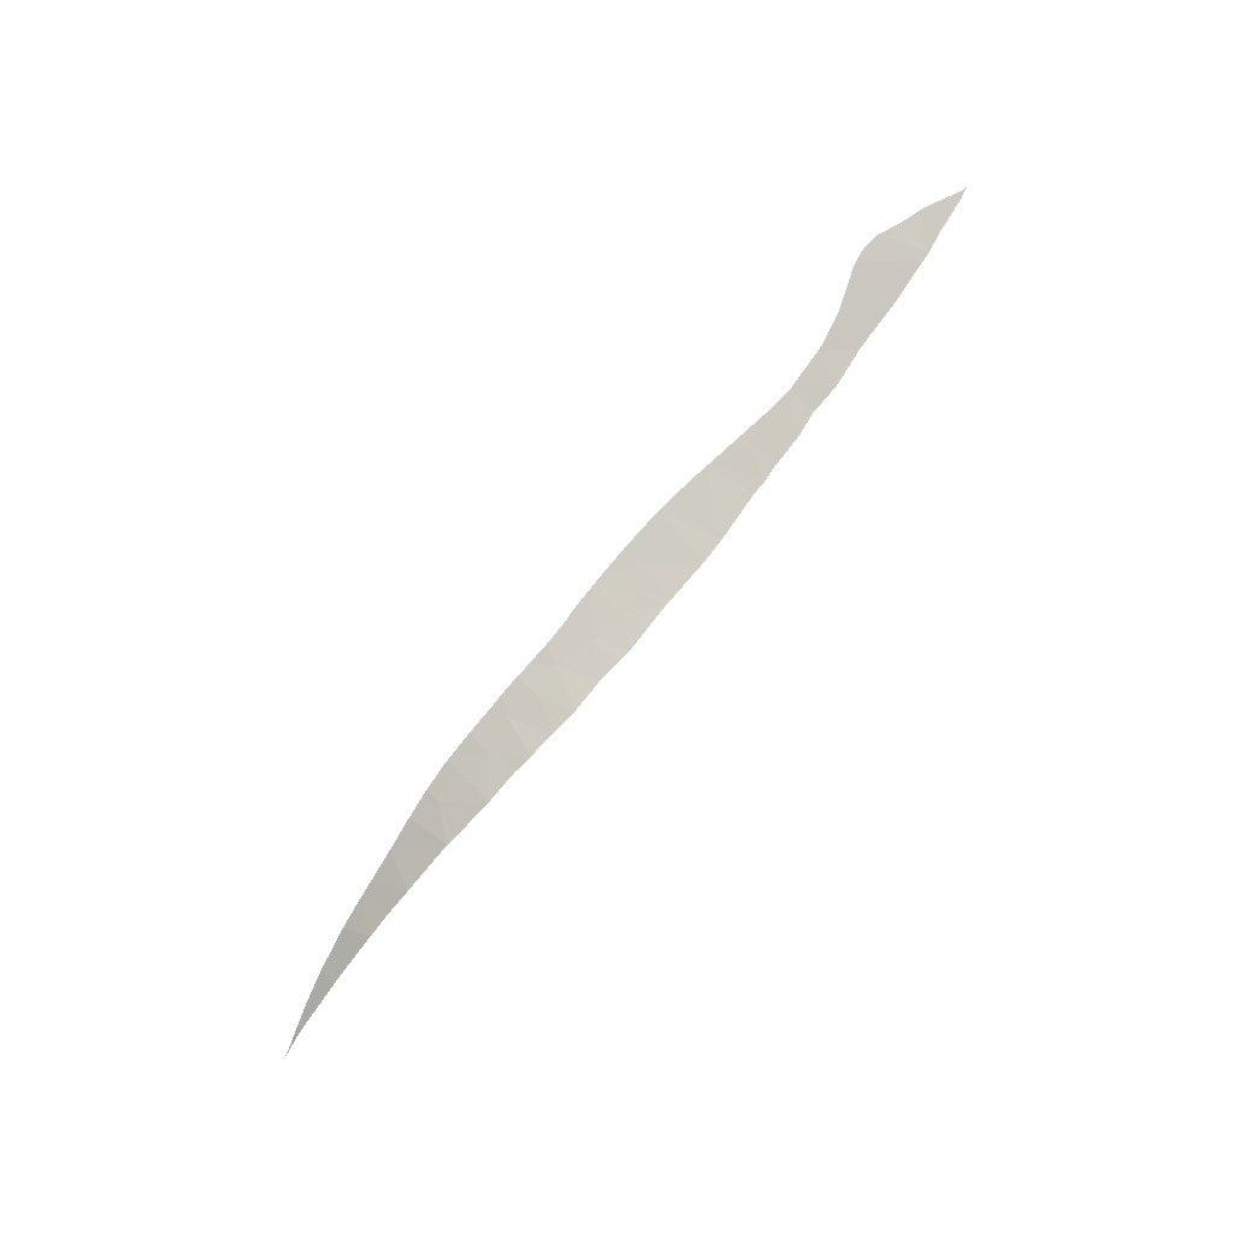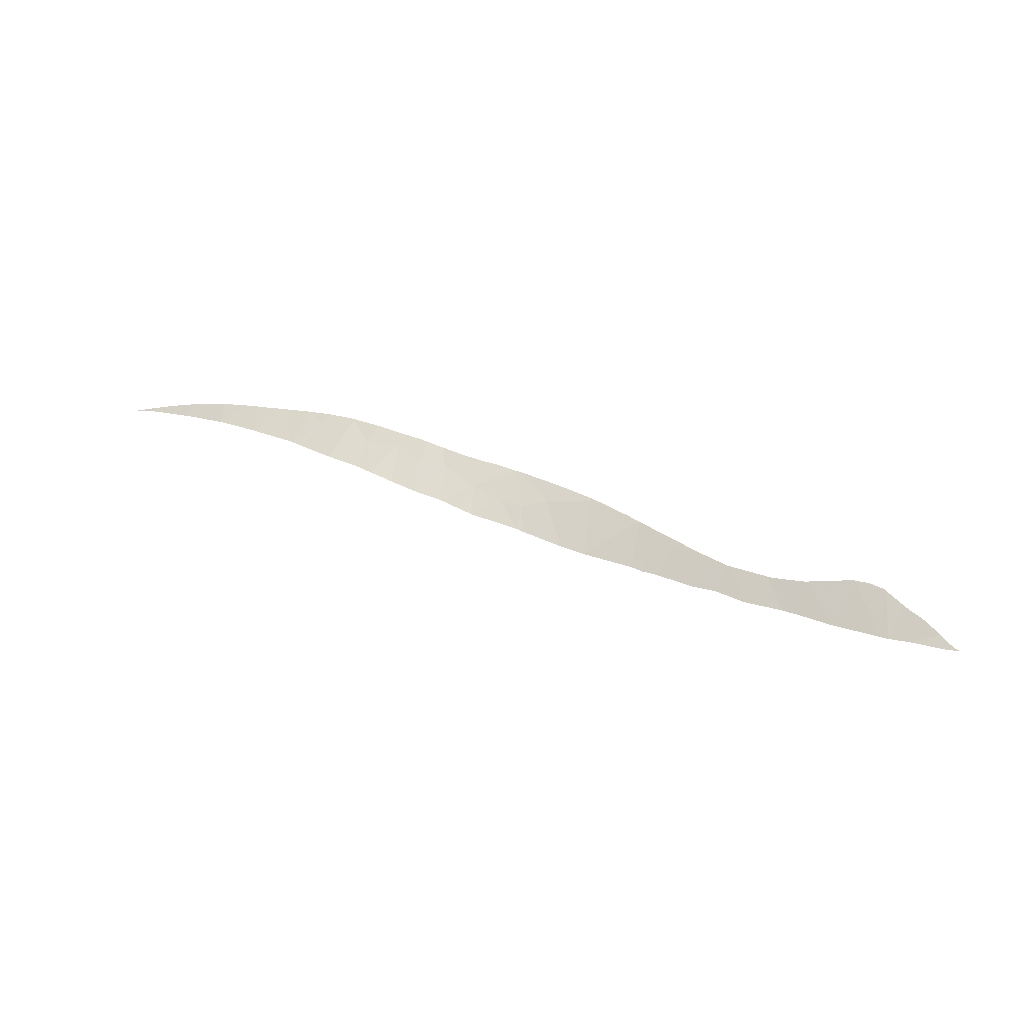
<metadata>
{"format":"obj","ext":"obj","renderer":"f3d","projection":"perspective","resolution":1024,"background":"white","views":[{"elev":73.1,"azim":138.5,"up":"+Y"},{"elev":67.5,"azim":-147.8,"up":"+Y"}]}
</metadata>
<code>
v 25.44 48.27 30.46
v 26.92 48.09 30.2
v 26.98 48.35 31.33
v 19.88 49.11 31.68
v 21.21 48.89 31.44
v 21.65 49.2 32.69
v 38.67 46.57 28.43
v 38.2 46.7 29.76
v 37.55 46.81 28.49
v 32.47 47.67 30.75
v 30.85 48.01 31.6
v 30.94 47.62 29.35
v 32.64 47.43 29.14
v 39.41 46.42 30.01
v 43.76 45.12 28.16
v 43.01 45.35 29.47
v 43.42 45.23 28.17
v 33.28 47.47 30.05
v 32.87 47.41 29.12
v 18.74 49.77 33.74
v 17.78 49.49 32.19
v 18.08 49.44 32.12
v 20.02 49.6 33.58
v 23.05 48.91 32.16
v 21.88 48.78 31.3
v 23.34 48.57 30.88
v 27.53 48.01 30.04
v 24.57 48.39 30.73
v 24.75 48.67 31.84
v 40.68 46.09 29.57
v 39.7 46.37 28.37
v 40.49 46.14 28.36
v 27.79 48.15 30.79
v 27.98 47.96 29.99
v 34.16 47.34 29.84
v 35.48 47.17 29.9
v 34.33 47.46 31.29
v 35.37 47.11 28.73
v 34.89 47.16 28.76
v 29.93 47.73 29.53
v 36.35 46.98 28.67
v 37.05 46.92 30.06
v 38.28 46.71 30.73
v 41.79 45.8 28.22
v 41.88 45.72 30.26
v 51.87 40.79 27.29
v 51.91 40.76 27.42
v 51.61 40.96 27.34
v 28.65 48.27 31.75
v 15.65 49.91 32.85
v 16.95 49.65 32.48
v 16.16 49.91 33.25
v 44.09 44.92 29.81
v 43.95 45.03 28.16
v 43.89 44.99 29.86
v 43.61 45.1 29.93
v 44.6 44.7 29.67
v 29 48.24 31.75
v 29.21 48.22 31.75
v 39.77 46.33 30.57
v 39.65 46.37 30.58
v 40.72 46.09 30.45
v 40.66 46.1 30.46
v 28.52 48.29 31.75
v 28.21 48.32 31.75
v 27.29 48.41 31.76
v 28.04 48.34 31.75
v 36.13 47.14 30.97
v 36.71 47.04 30.88
v 36.75 47.03 30.88
v 28.7 48.27 31.75
v 39.47 46.41 30.6
v 45.73 44.28 28
v 46.51 43.84 29.19
v 46.39 43.89 29.22
v 45.74 44.2 29.37
v 43.21 45.26 30.03
v 50.51 41.63 28.01
v 49.71 42.13 27.61
v 51.01 41.33 27.43
v 50.63 41.56 27.96
v 51.03 41.31 27.8
v 50.83 41.43 27.88
v 46.72 43.79 27.94
v 46.77 43.71 29.13
v 46.7 43.74 29.15
v 30.18 48.11 31.73
v 30.79 48.03 31.69
v 30.64 48.05 31.7
v 26.23 48.53 31.76
v 26.91 48.45 31.76
v 26.07 48.54 31.76
v 21.69 49.19 32.67
v 22.85 48.95 32.23
v 52.4 40.43 27.21
v 52.69 40.23 27.09
v 43.04 45.32 30.07
v 42.27 45.59 30.23
v 34.14 47.49 31.32
v 33.89 47.53 31.36
v 34.24 47.48 31.31
v 34.38 47.45 31.28
v 24.5 48.7 31.87
v 23.97 48.78 31.99
v 24.64 48.68 31.84
v 25.85 48.56 31.77
v 25.91 48.55 31.77
v 35.21 47.3 31.16
v 32.6 47.75 31.53
v 32.56 47.76 31.53
v 32.14 47.82 31.58
v 32.8 47.72 31.5
v 31.34 47.95 31.66
v 35.96 47.17 31
v 35.83 47.19 31.02
v 30.86 48.02 31.69
v 30.97 48 31.68
v 39 46.54 30.66
v 38.7 46.61 30.7
v 37.63 46.83 30.79
v 37.41 46.88 30.82
v 37.76 46.81 30.78
v 41.86 45.73 30.3
v 40.83 46.05 30.44
v 41.76 45.76 30.32
v 41.91 45.71 30.3
v 42.05 45.66 30.28
v 42.09 45.64 30.27
v 47.7 43.31 27.84
v 46.9 43.65 29.1
v 45.28 44.41 29.5
v 45.15 44.46 29.53
v 44.96 44.54 29.58
v 48.22 42.97 28.76
v 49.26 42.39 27.67
v 47.73 43.22 28.89
v 48.97 42.53 28.53
v 48.28 42.93 28.74
v 47.07 43.57 29.05
v 49.23 42.38 28.45
v 49.04 42.49 28.51
v 49.75 42.09 28.28
v 49.56 42.2 28.35
v 50.05 41.91 28.17
v 52 40.69 27.38
v 51.69 40.9 27.52
v 51.55 40.99 27.57
v 52.07 40.65 27.35
v 51.24 41.17 27.7
v 20.03 49.61 33.59
v 19.47 49.7 33.77
v 18.87 49.77 33.82
v 22.93 48.94 32.21
v 23.06 48.92 32.18
v 23.28 48.88 32.14
v 20.93 49.38 33.09
v 20.61 49.46 33.28
v 21.61 49.21 32.72
v 20.46 49.5 33.36
v 20.13 49.59 33.56
v 17.9 49.8 33.61
v 17.8 49.8 33.59
v 18.71 49.78 33.79
v 18.77 49.78 33.8
v 15.23 50.01 33.03
v 15.49 49.97 33.04
v 17.08 49.85 33.5
v 16.9 49.87 33.47
v 16.83 49.87 33.45
v 15.66 49.95 33.09
f 3 2 1
f 6 5 4
f 9 8 7
f 12 11 10
f 10 13 12
f 14 7 8
f 17 16 15
f 19 13 18
f 22 21 20
f 22 23 4
f 26 25 24
f 3 27 2
f 29 1 28
f 32 31 30
f 34 27 33
f 14 31 7
f 37 36 35
f 39 36 38
f 36 39 35
f 40 11 12
f 36 41 38
f 41 36 42
f 42 9 41
f 43 8 42
f 8 9 42
f 31 14 30
f 32 30 44
f 30 45 44
f 16 17 44
f 44 45 16
f 48 47 46
f 13 10 18
f 49 34 33
f 27 3 33
f 39 19 35
f 19 18 35
f 23 22 20
f 52 51 50
f 54 15 53
f 53 15 16
f 16 55 53
f 55 16 56
f 57 54 53
f 11 40 58
f 58 59 11
f 30 14 60
f 60 14 61
f 63 62 30
f 63 30 60
f 65 64 3
f 67 3 66
f 42 36 68
f 68 69 42
f 70 42 69
f 58 40 71
f 71 40 34
f 34 49 71
f 33 3 64
f 64 49 33
f 65 3 67
f 61 14 72
f 75 74 73
f 75 73 76
f 56 16 77
f 80 79 78
f 78 81 80
f 83 82 80
f 83 80 81
f 86 85 84
f 84 73 74
f 74 86 84
f 87 11 59
f 89 88 11
f 89 11 87
f 91 3 90
f 90 3 1
f 66 3 91
f 90 1 92
f 94 25 93
f 96 46 95
f 77 16 97
f 16 45 98
f 98 97 16
f 18 10 99
f 99 10 100
f 35 18 101
f 101 18 99
f 102 36 37
f 37 35 101
f 28 26 103
f 26 24 104
f 104 103 26
f 105 28 103
f 106 1 29
f 29 28 105
f 107 92 1
f 107 1 106
f 108 36 102
f 110 109 10
f 10 11 111
f 111 110 10
f 112 100 10
f 112 10 109
f 111 11 113
f 115 114 36
f 115 36 108
f 117 11 116
f 116 11 88
f 113 11 117
f 119 118 14
f 119 14 8
f 8 43 119
f 121 120 42
f 121 42 70
f 122 43 42
f 122 42 120
f 68 36 114
f 72 14 118
f 125 124 123
f 124 45 30
f 30 62 124
f 98 45 126
f 126 45 123
f 127 98 126
f 125 45 124
f 123 45 125
f 98 127 128
f 130 129 84
f 84 85 130
f 76 73 131
f 73 54 132
f 132 131 73
f 133 54 57
f 132 54 133
f 135 129 134
f 134 129 136
f 138 137 135
f 138 135 134
f 136 129 139
f 139 129 130
f 141 140 79
f 141 79 135
f 135 137 141
f 143 142 79
f 143 79 140
f 78 79 144
f 144 79 142
f 145 46 47
f 47 48 146
f 48 80 147
f 147 146 48
f 148 95 46
f 148 46 145
f 147 80 149
f 149 80 82
f 151 150 23
f 151 23 20
f 20 152 151
f 94 24 25
f 154 24 153
f 153 24 94
f 104 24 155
f 155 24 154
f 156 4 23
f 23 157 156
f 93 25 5
f 5 6 93
f 6 4 158
f 158 4 156
f 159 23 150
f 157 23 159
f 159 150 160
f 20 21 161
f 161 21 162
f 164 20 163
f 163 20 161
f 152 20 164
f 166 50 165
f 168 167 21
f 168 21 51
f 51 169 168
f 169 51 52
f 52 50 170
f 170 50 166
f 162 21 167

</code>
